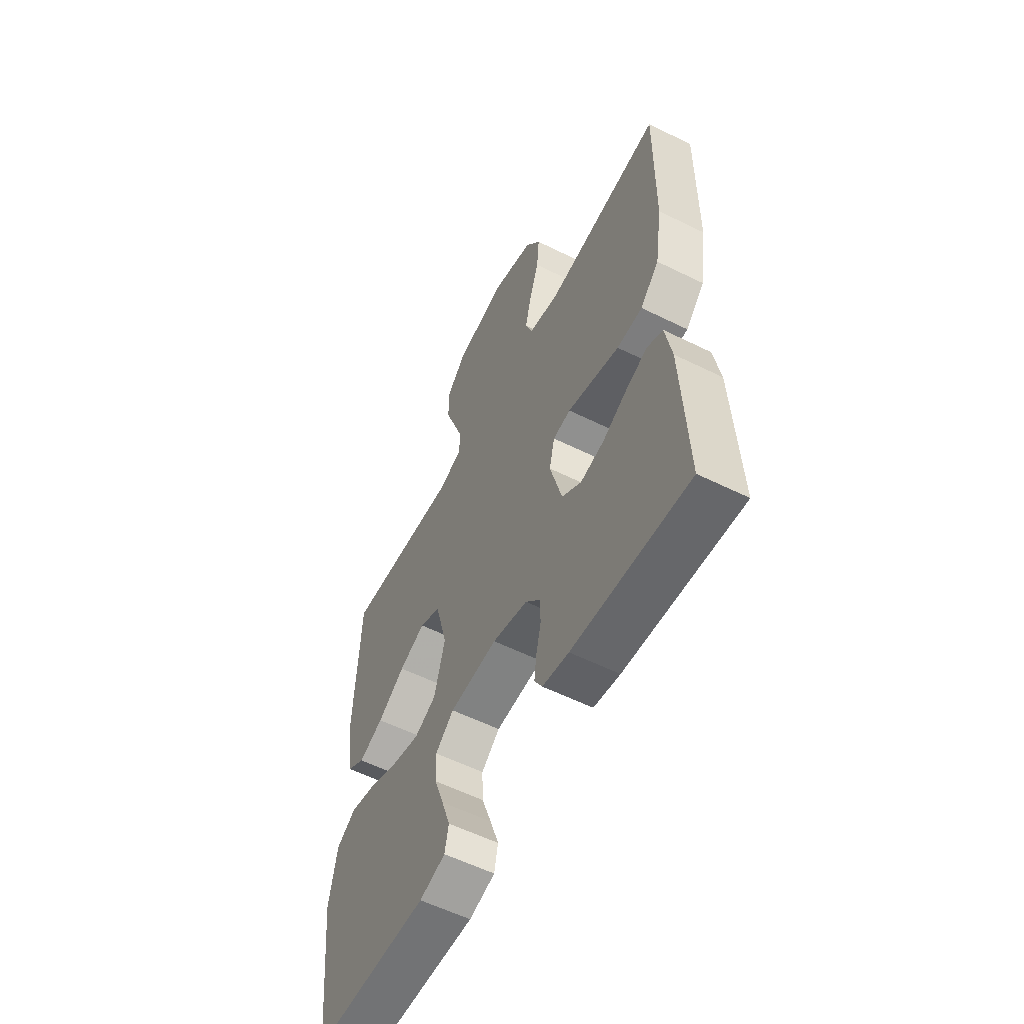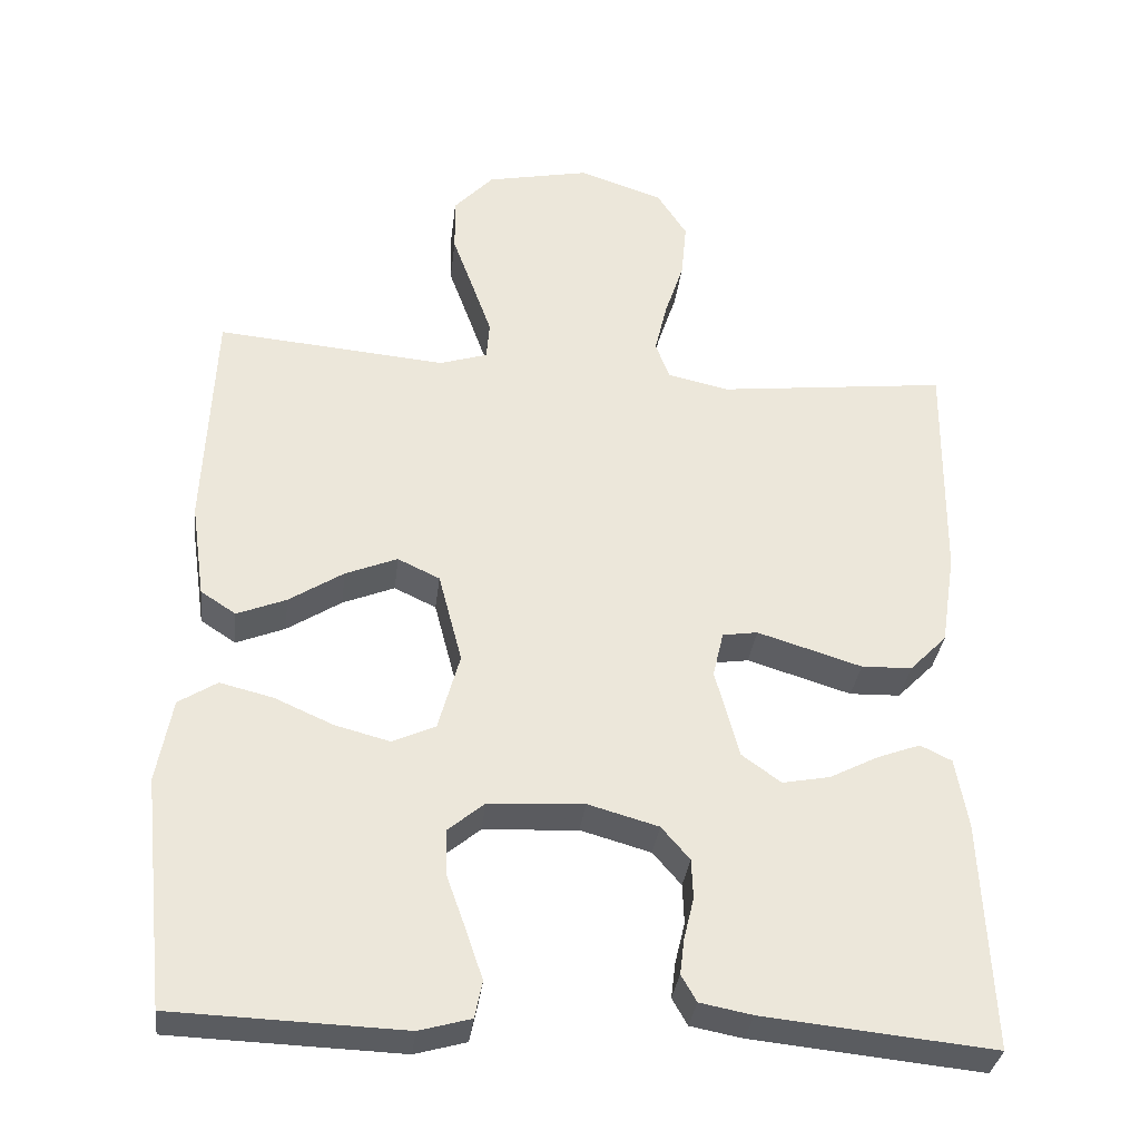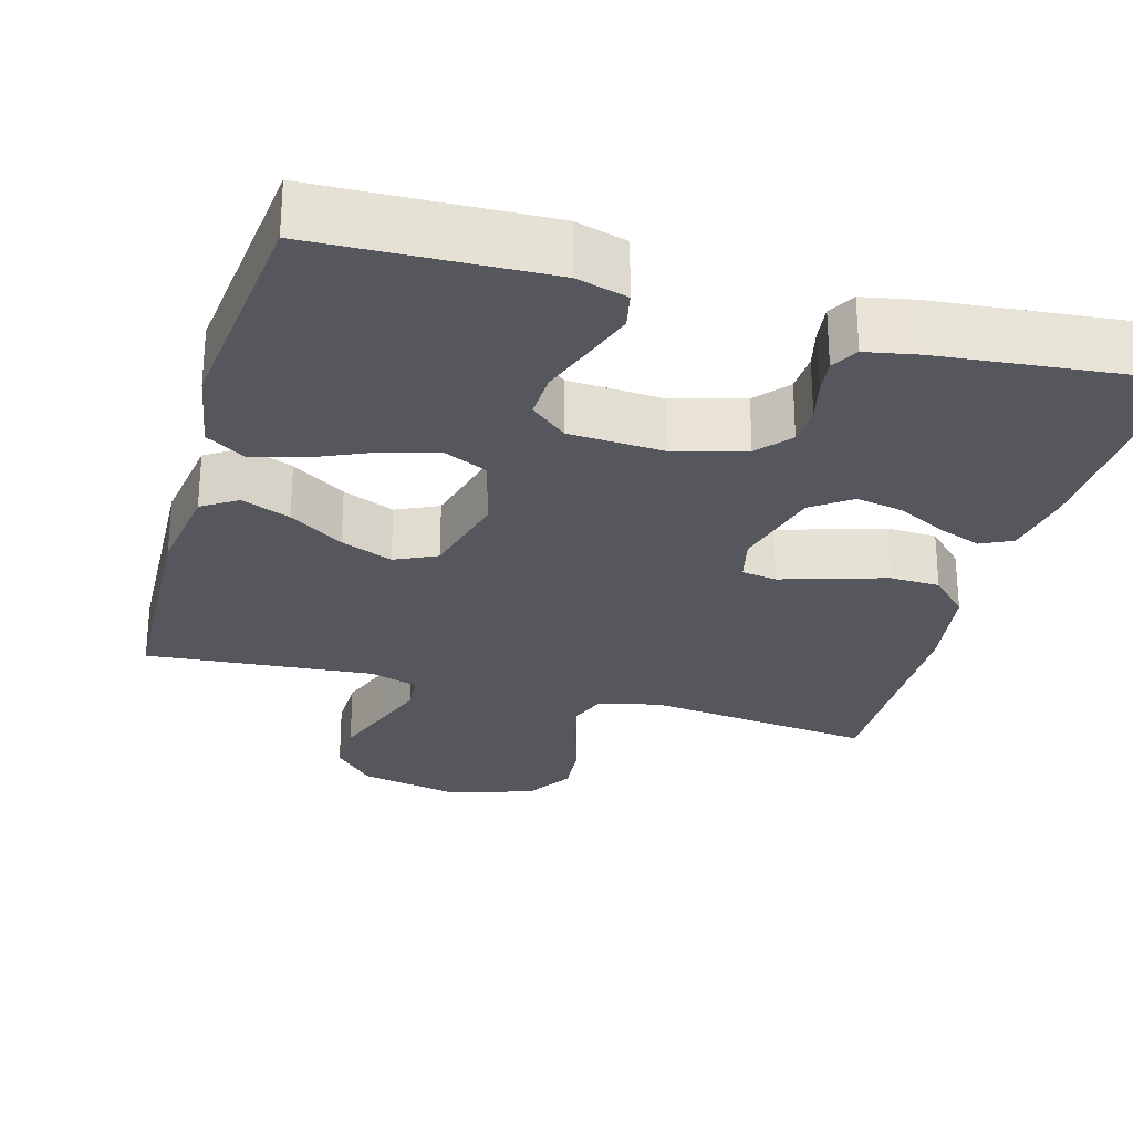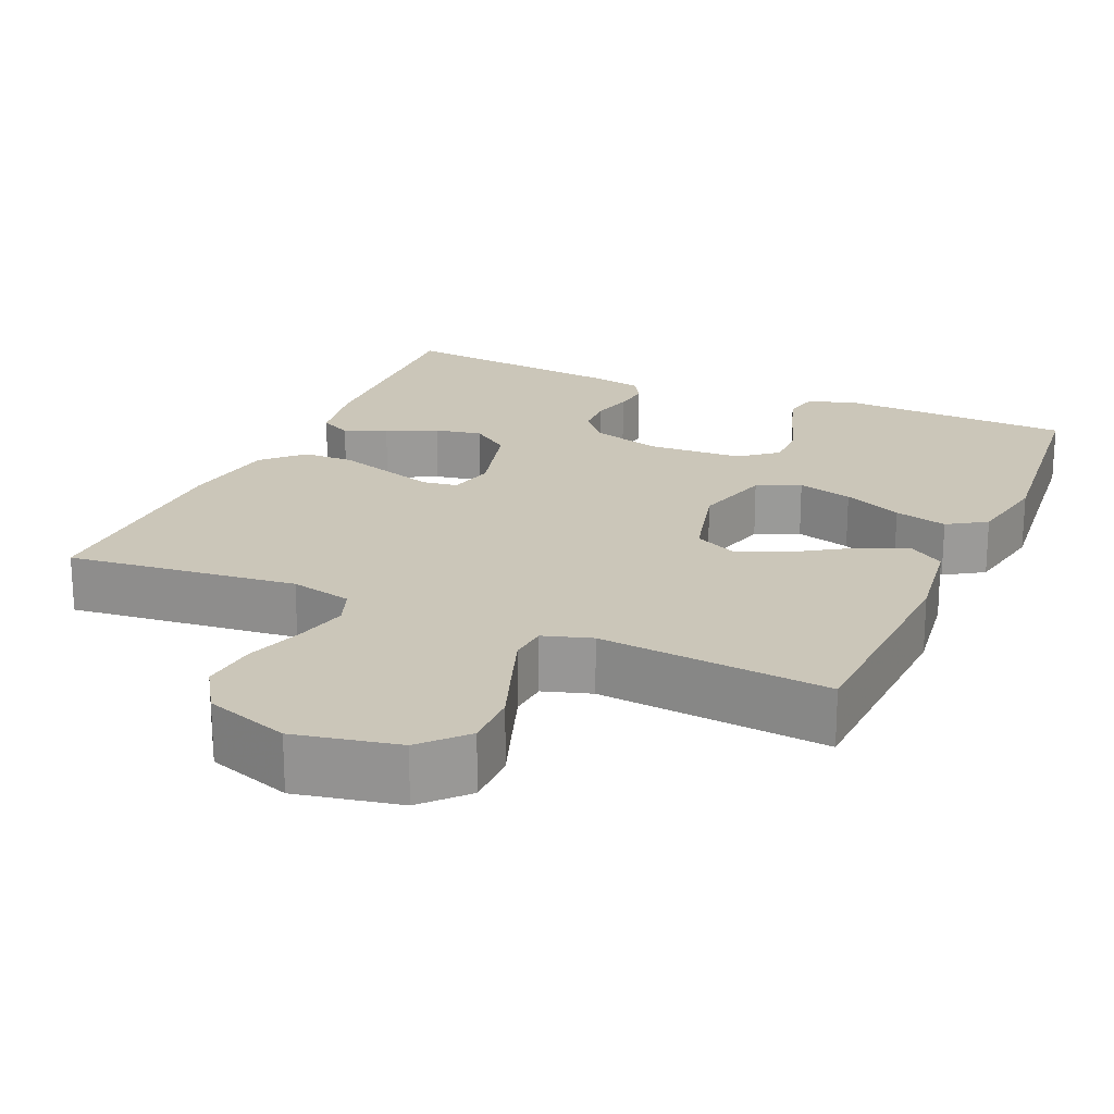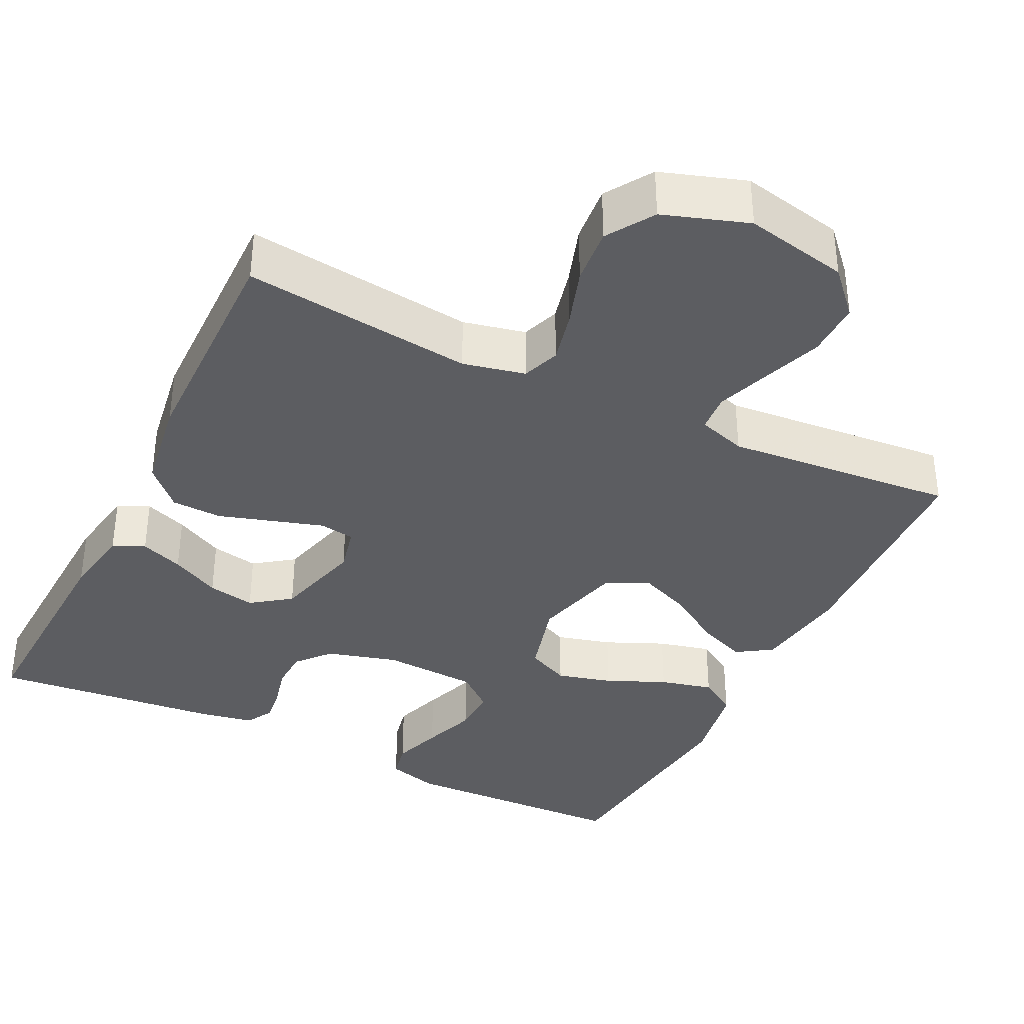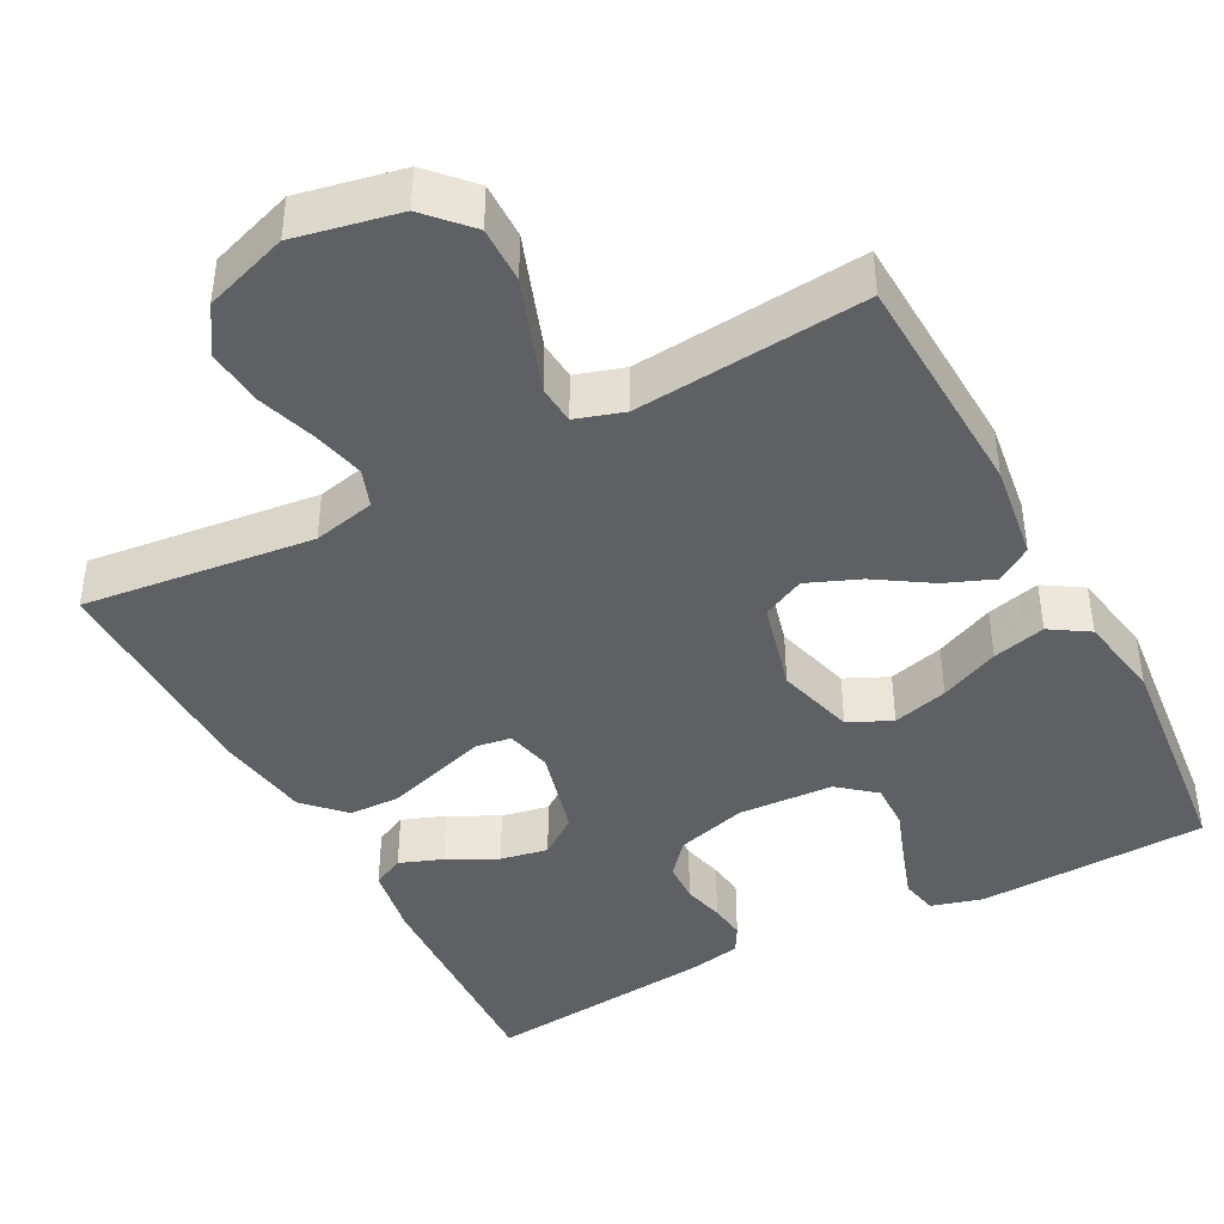
<metadata>
{"format":"obj","ext":"obj","renderer":"f3d","projection":"perspective","resolution":1024,"background":"white","views":[{"elev":-57.6,"azim":-117.2,"up":"+Z"},{"elev":-33.6,"azim":173.2,"up":"+Z"},{"elev":-27.5,"azim":164.3,"up":"+Y"},{"elev":20.9,"azim":23.9,"up":"+Y"},{"elev":-36.7,"azim":-26.2,"up":"+Y"},{"elev":-42.4,"azim":28.0,"up":"+Y"}]}
</metadata>
<code>
v -0.5 0.07 -0.5
v -0.487 0.07 -0.2
v -0.471 0.07 -0.108
v -0.43 0.07 -0.088
v -0.374 0.07 -0.109
v -0.31 0.07 -0.142
v -0.248 0.07 -0.154
v -0.197 0.07 -0.117
v -0.166 0.07 0
v -0.18 0.07 0.06
v -0.226 0.07 0.067
v -0.291 0.07 0.047
v -0.362 0.07 0.025
v -0.428 0.07 0.027
v -0.477 0.07 0.077
v -0.496 0.07 0.2
v -0.5 0.07 0.5
v -0.2 0.07 0.465
v -0.119 0.07 0.483
v -0.101 0.07 0.532
v -0.117 0.07 0.6
v -0.142 0.07 0.676
v -0.149 0.07 0.75
v -0.11 0.07 0.811
v 0 0.07 0.848
v 0.135 0.07 0.82
v 0.187 0.07 0.764
v 0.186 0.07 0.691
v 0.158 0.07 0.614
v 0.133 0.07 0.544
v 0.137 0.07 0.494
v 0.2 0.07 0.474
v 0.5 0.07 0.5
v 0.513 0.07 0.2
v 0.495 0.07 0.075
v 0.449 0.07 0.045
v 0.385 0.07 0.071
v 0.314 0.07 0.117
v 0.246 0.07 0.145
v 0.191 0.07 0.119
v 0.16 0.07 0
v 0.188 0.07 -0.102
v 0.244 0.07 -0.128
v 0.316 0.07 -0.109
v 0.393 0.07 -0.075
v 0.462 0.07 -0.058
v 0.512 0.07 -0.09
v 0.532 0.07 -0.2
v 0.5 0.07 -0.5
v 0.2 0.07 -0.51
v 0.133 0.07 -0.491
v 0.123 0.07 -0.443
v 0.145 0.07 -0.378
v 0.17 0.07 -0.308
v 0.172 0.07 -0.247
v 0.124 0.07 -0.207
v 0 0.07 -0.2
v -0.092 0.07 -0.226
v -0.129 0.07 -0.269
v -0.131 0.07 -0.321
v -0.118 0.07 -0.375
v -0.112 0.07 -0.422
v -0.132 0.07 -0.457
v -0.2 0.07 -0.47
v -0.5 0 -0.5
v -0.487 0 -0.2
v -0.471 0 -0.108
v -0.43 0 -0.088
v -0.374 0 -0.109
v -0.31 0 -0.142
v -0.248 0 -0.154
v -0.197 0 -0.117
v -0.166 0 0
v -0.18 0 0.06
v -0.226 0 0.067
v -0.291 0 0.047
v -0.362 0 0.025
v -0.428 0 0.027
v -0.477 0 0.077
v -0.496 0 0.2
v -0.5 0 0.5
v -0.2 0 0.465
v -0.119 0 0.483
v -0.101 0 0.532
v -0.117 0 0.6
v -0.142 0 0.676
v -0.149 0 0.75
v -0.11 0 0.811
v 0 0 0.848
v 0.135 0 0.82
v 0.187 0 0.764
v 0.186 0 0.691
v 0.158 0 0.614
v 0.133 0 0.544
v 0.137 0 0.494
v 0.2 0 0.474
v 0.5 0 0.5
v 0.513 0 0.2
v 0.495 0 0.075
v 0.449 0 0.045
v 0.385 0 0.071
v 0.314 0 0.117
v 0.246 0 0.145
v 0.191 0 0.119
v 0.16 0 0
v 0.188 0 -0.102
v 0.244 0 -0.128
v 0.316 0 -0.109
v 0.393 0 -0.075
v 0.462 0 -0.058
v 0.512 0 -0.09
v 0.532 0 -0.2
v 0.5 0 -0.5
v 0.2 0 -0.51
v 0.133 0 -0.491
v 0.123 0 -0.443
v 0.145 0 -0.378
v 0.17 0 -0.308
v 0.172 0 -0.247
v 0.124 0 -0.207
v 0 0 -0.2
v -0.092 0 -0.226
v -0.129 0 -0.269
v -0.131 0 -0.321
v -0.118 0 -0.375
v -0.112 0 -0.422
v -0.132 0 -0.457
v -0.2 0 -0.47
f 4 5 6
f 3 4 6
f 2 3 6
f 1 2 6
f 64 1 6
f 63 64 6
f 62 63 6
f 61 62 6
f 60 61 6
f 59 60 6 7
f 58 59 7 8
f 57 58 8 9
f 56 57 9 10
f 55 56 10
f 52 53 54
f 51 52 54
f 50 51 54
f 49 50 54
f 48 49 54
f 47 48 54
f 46 47 54
f 45 46 54
f 44 45 54
f 43 44 54 55
f 42 43 55 10
f 36 37 38
f 35 36 38
f 34 35 38
f 33 34 38
f 32 33 38
f 31 32 38 39
f 27 28 29
f 26 27 29
f 25 26 29
f 24 25 29
f 23 24 29
f 22 23 29
f 21 22 29
f 20 21 29 30
f 19 20 30 31
f 16 17 18
f 15 16 18
f 14 15 18
f 13 14 18
f 12 13 18
f 18 19 31
f 12 18 31
f 11 12 31
f 41 42 10
f 40 41 10
f 31 39 40
f 11 31 40
f 10 11 40
f 70 69 68
f 70 68 67
f 70 67 66
f 70 66 65
f 70 65 128
f 70 128 127
f 70 127 126
f 70 126 125
f 70 125 124
f 71 70 124 123
f 72 71 123 122
f 73 72 122 121
f 74 73 121 120
f 74 120 119
f 118 117 116
f 118 116 115
f 118 115 114
f 118 114 113
f 118 113 112
f 118 112 111
f 118 111 110
f 118 110 109
f 118 109 108
f 119 118 108 107
f 74 119 107 106
f 102 101 100
f 102 100 99
f 102 99 98
f 102 98 97
f 102 97 96
f 103 102 96 95
f 93 92 91
f 93 91 90
f 93 90 89
f 93 89 88
f 93 88 87
f 93 87 86
f 93 86 85
f 94 93 85 84
f 95 94 84 83
f 82 81 80
f 82 80 79
f 82 79 78
f 82 78 77
f 82 77 76
f 95 83 82
f 95 82 76
f 95 76 75
f 74 106 105
f 74 105 104
f 104 103 95
f 104 95 75
f 104 75 74
f 1 65 66 2
f 2 66 67 3
f 3 67 68 4
f 4 68 69 5
f 5 69 70 6
f 6 70 71 7
f 7 71 72 8
f 8 72 73 9
f 9 73 74 10
f 10 74 75 11
f 11 75 76 12
f 12 76 77 13
f 13 77 78 14
f 14 78 79 15
f 15 79 80 16
f 16 80 81 17
f 17 81 82 18
f 18 82 83 19
f 19 83 84 20
f 20 84 85 21
f 21 85 86 22
f 22 86 87 23
f 23 87 88 24
f 24 88 89 25
f 25 89 90 26
f 26 90 91 27
f 27 91 92 28
f 28 92 93 29
f 29 93 94 30
f 30 94 95 31
f 31 95 96 32
f 32 96 97 33
f 33 97 98 34
f 34 98 99 35
f 35 99 100 36
f 36 100 101 37
f 37 101 102 38
f 38 102 103 39
f 39 103 104 40
f 40 104 105 41
f 41 105 106 42
f 42 106 107 43
f 43 107 108 44
f 44 108 109 45
f 45 109 110 46
f 46 110 111 47
f 47 111 112 48
f 48 112 113 49
f 49 113 114 50
f 50 114 115 51
f 51 115 116 52
f 52 116 117 53
f 53 117 118 54
f 54 118 119 55
f 55 119 120 56
f 56 120 121 57
f 57 121 122 58
f 58 122 123 59
f 59 123 124 60
f 60 124 125 61
f 61 125 126 62
f 62 126 127 63
f 63 127 128 64
f 64 128 65 1

</code>
